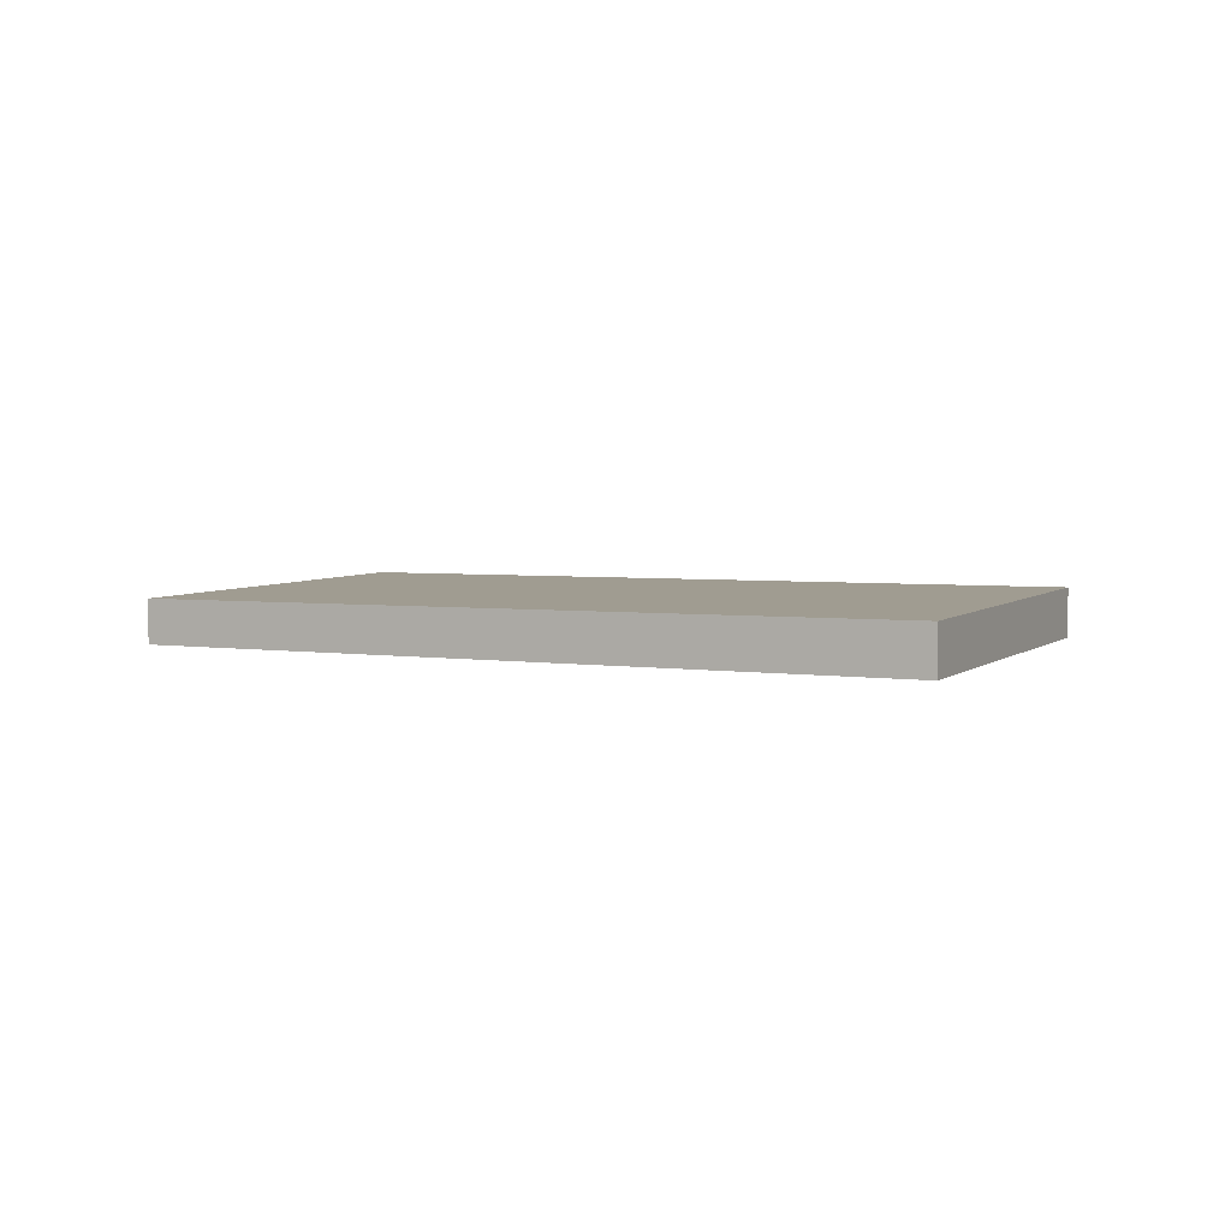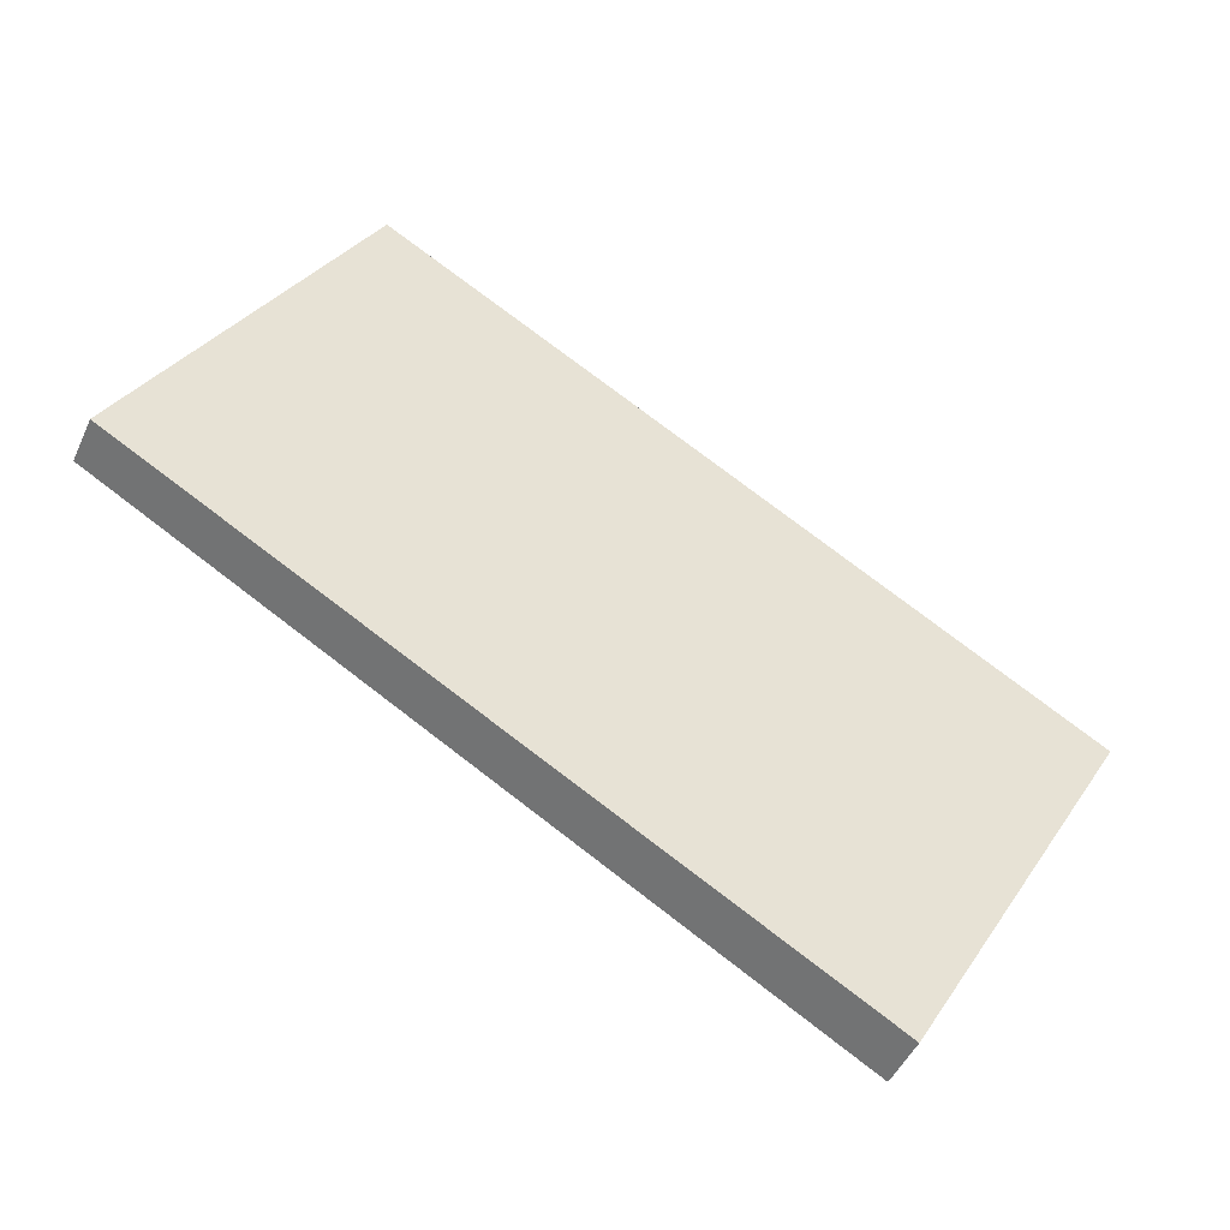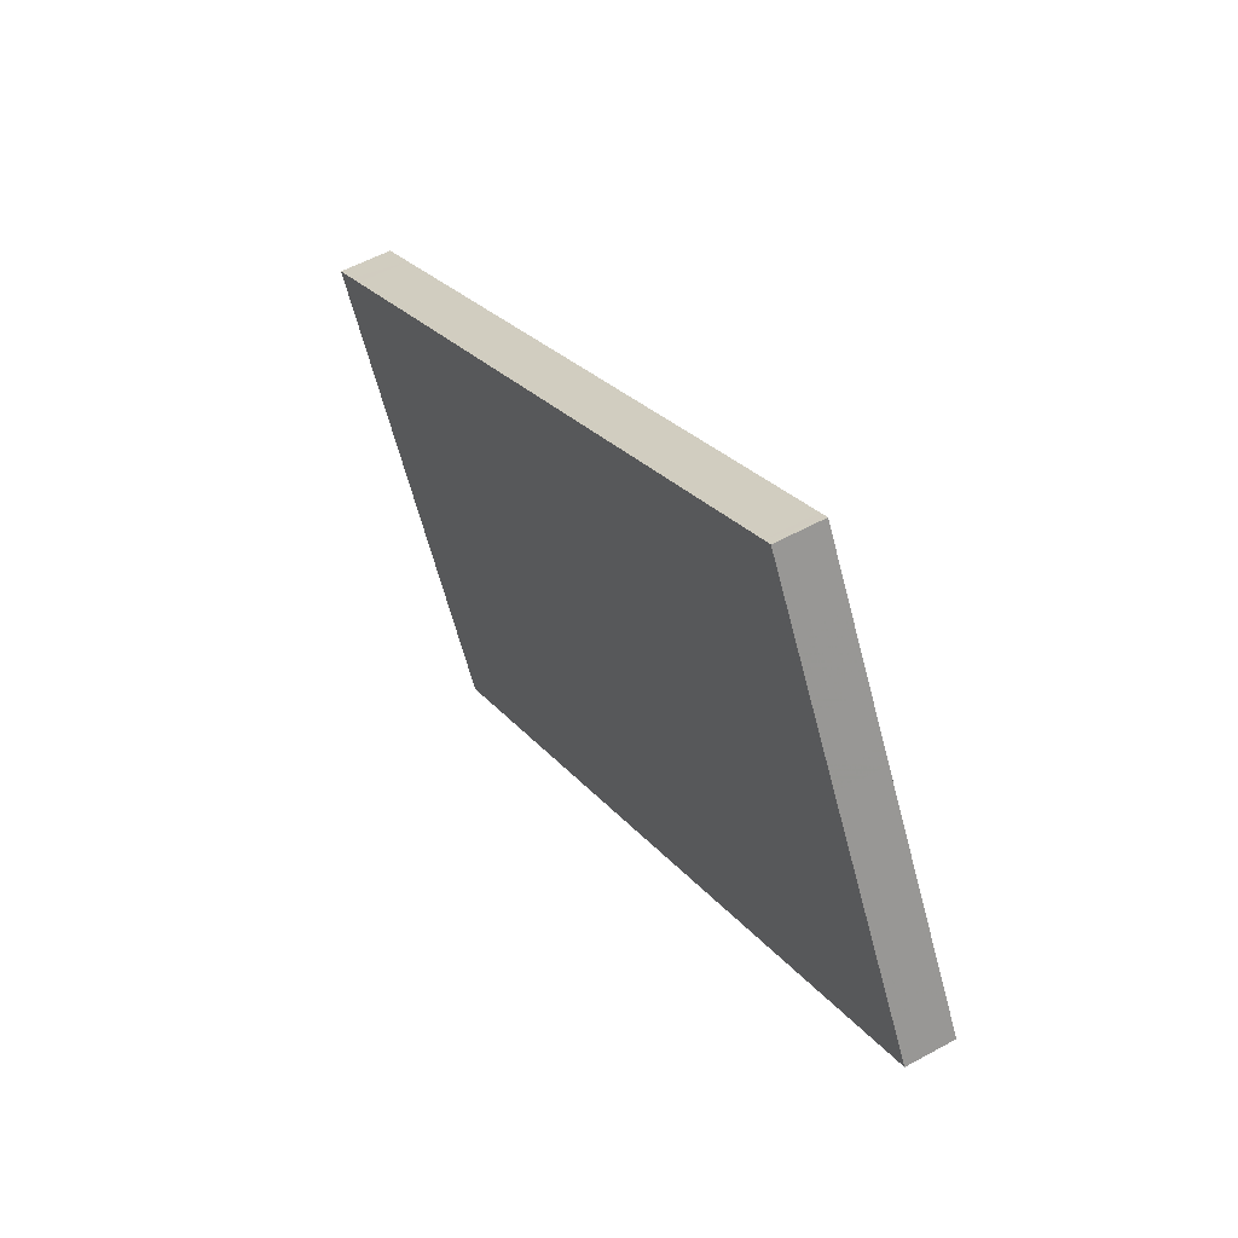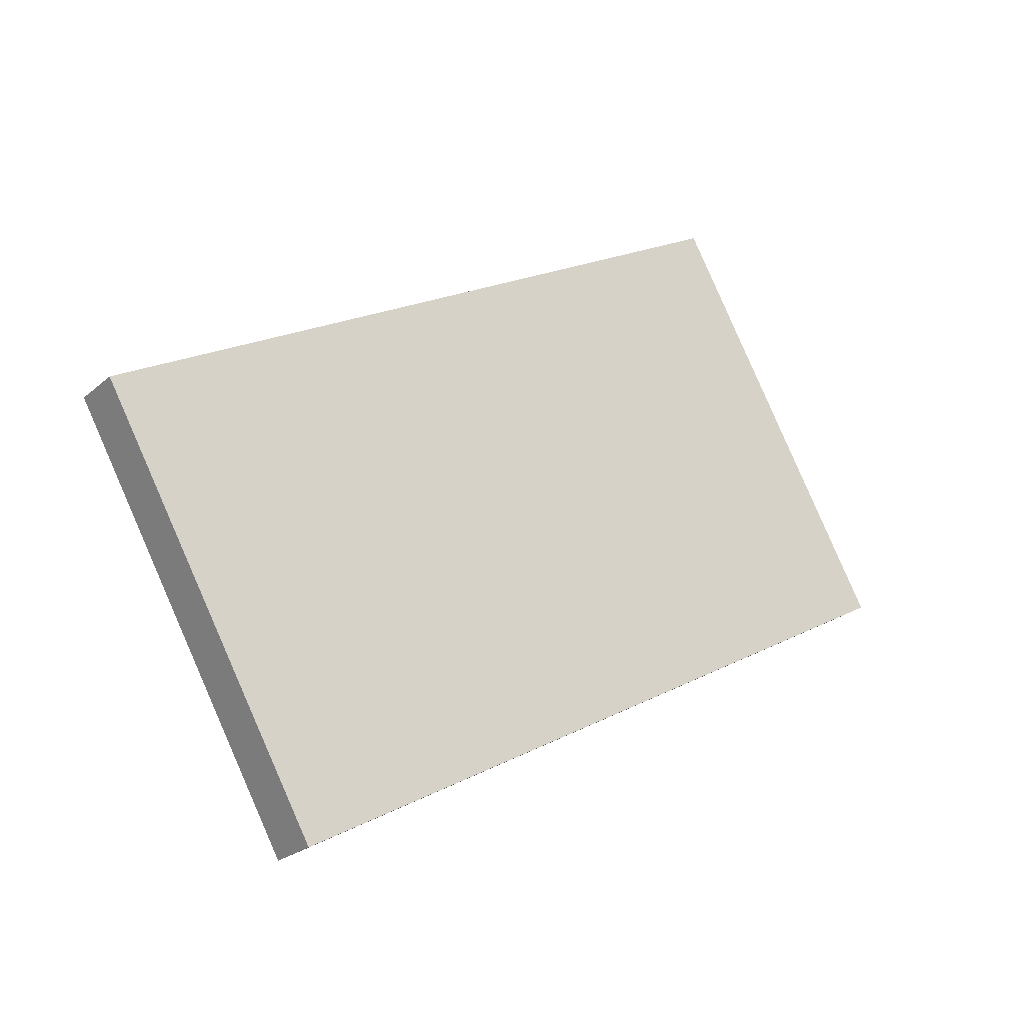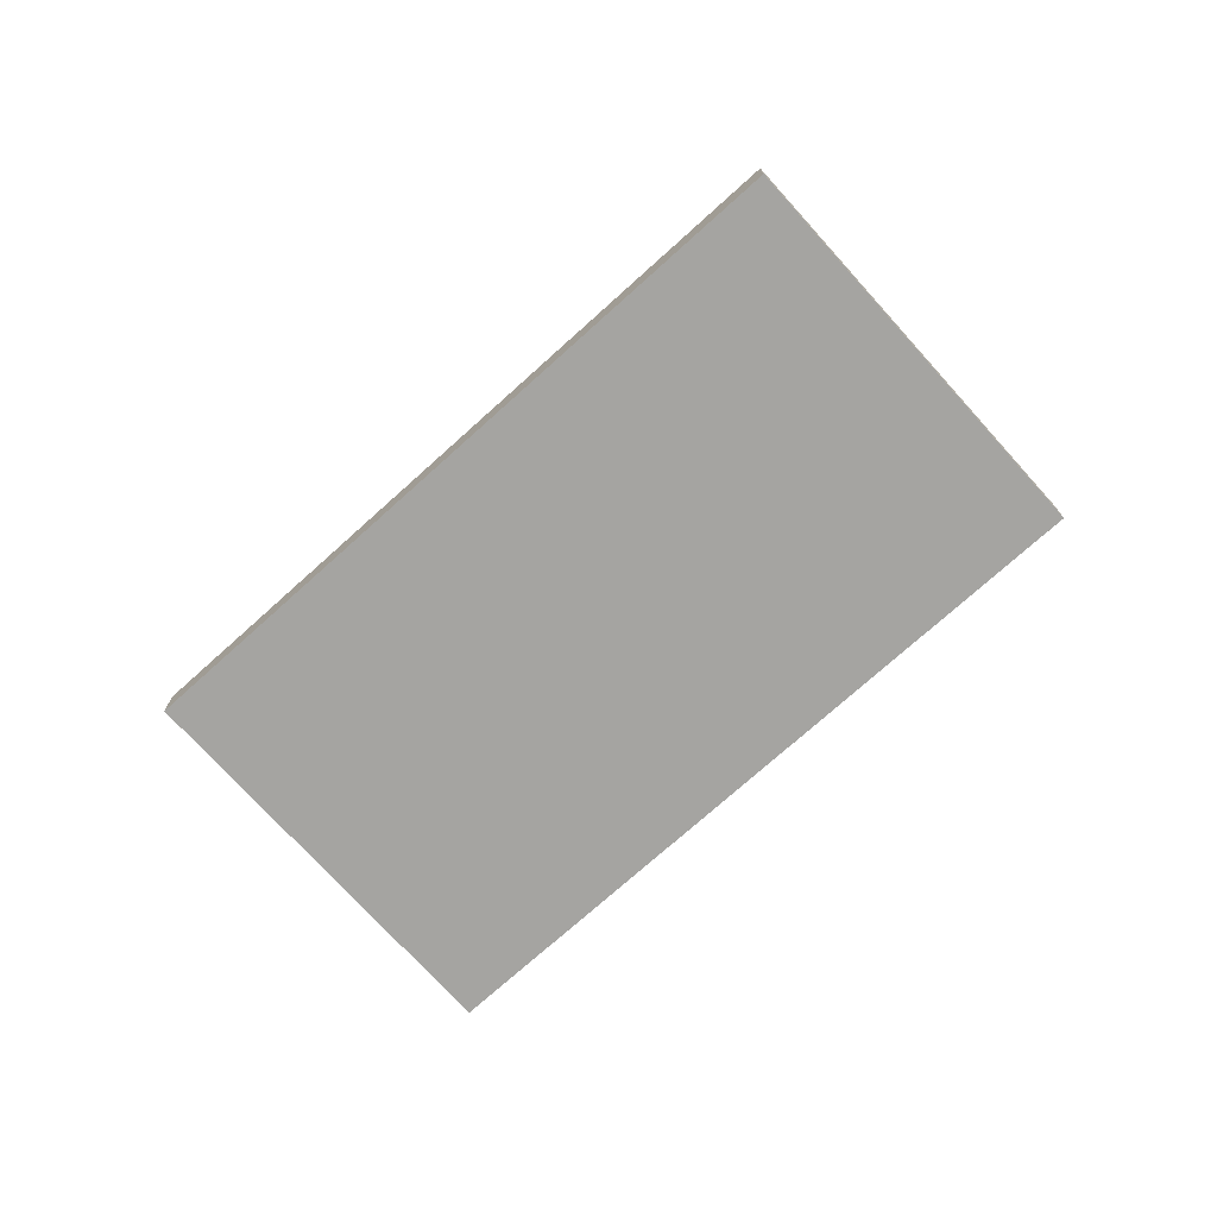
<metadata>
{"format":"obj","ext":"obj","renderer":"f3d","projection":"perspective","resolution":1024,"background":"white","views":[{"elev":4.5,"azim":-125.8,"up":"+Z"},{"elev":-47.3,"azim":156.4,"up":"+Y"},{"elev":55.0,"azim":59.9,"up":"+Y"},{"elev":-24.7,"azim":-36.1,"up":"+Y"},{"elev":-73.4,"azim":-108.4,"up":"+Z"}]}
</metadata>
<code>
v -2345 -74.66 0.5092
v -2342 -79.06 0.5206
v -2350 -83.5 0.5746
v -2352 -79.09 0.5632
v -2349 -83.03 0.5689
v -2352 -78.69 0.5583
v -2346 -75.37 0.5178
v -2343 -79.79 0.5294
v -2345 -74.72 0.5099
v -2342 -79.12 0.5214
v -2344 -74.74 0.5094
v -2345 -74.8 0.5101
v -2346 -75.45 0.518
v -2343 -78.22 0.5184
v -2343 -78.28 0.5192
v -2344 -78.94 0.5272
v -2352 -78.78 0.5585
v -2352 -79.18 0.5634
v -2350 -82.21 0.5669
v -2350 -82.66 0.5724
v -2347 -76.09 0.5266
v -2347 -76.17 0.5268
v -2345 -79.65 0.5358
v -2345 -80.49 0.538
v -2343 -77.25 0.5159
v -2343 -77.31 0.5166
v -2344 -77.97 0.5246
v -2346 -78.68 0.5333
v -2350 -81.25 0.5646
v -2351 -81.69 0.5699
v -2350 -78 0.5499
v -2350 -78.08 0.5501
v -2349 -80.59 0.5566
v -2348 -81.56 0.5591
v -2348 -82.41 0.5613
v -2352 -78.94 0.5613
v -2352 -79.03 0.5616
v -2351 -81.54 0.5681
v -2350 -82.51 0.5706
v -2350 -83.35 0.5728
v -2346 -75.73 0.5222
v -2346 -75.81 0.5224
v -2344 -79.29 0.5315
v -2344 -80.13 0.5337
v -2345 -78.32 0.529
v -2346 -75.21 0.516
v -2345 -75.3 0.5162
v -2344 -77.8 0.5227
v -2343 -78.78 0.5252
v -2343 -79.62 0.5274
v -2348 -76.9 0.5364
v -2348 -76.98 0.5367
v -2347 -79.49 0.5432
v -2346 -80.46 0.5457
v -2346 -81.3 0.5479
v -2343 -76.63 0.5143
v -2344 -76.7 0.5151
v -2344 -77.19 0.5211
v -2345 -77.35 0.523
v -2346 -78.07 0.5317
v -2347 -78.87 0.5416
v -2345 -77.71 0.5274
v -2349 -79.98 0.555
v -2350 -80.64 0.5631
v -2351 -80.92 0.5665
v -2351 -81.07 0.5683
v -2344 -76 0.5127
v -2344 -76.06 0.5134
v -2345 -76.56 0.5194
v -2345 -76.72 0.5214
v -2346 -77.43 0.5301
v -2348 -78.24 0.5399
v -2346 -77.08 0.5257
v -2350 -79.35 0.5534
v -2351 -80.02 0.5616
v -2351 -80.29 0.5648
v -2352 -80.44 0.5667
v -2344 -75.36 0.511
v -2344 -75.42 0.5118
v -2345 -75.92 0.5178
v -2345 -76.07 0.5197
v -2347 -76.79 0.5284
v -2348 -77.6 0.5383
v -2346 -76.43 0.5241
v -2350 -78.71 0.5517
v -2351 -79.39 0.56
v -2352 -79.65 0.5632
v -2352 -79.8 0.565
v -2350 -81.99 0.5693
v -2351 -82.14 0.5711
v -2349 -81.05 0.5578
v -2350 -81.7 0.5657
v -2347 -79.95 0.5443
v -2345 -79.14 0.5345
v -2343 -77.71 0.5171
v -2343 -77.77 0.5178
v -2344 -78.26 0.5239
v -2344 -78.43 0.5259
v -2345 -78.78 0.5301
v -2348 -77.47 0.5366
v -2347 -78.11 0.5383
v -2347 -79.81 0.5427
v -2346 -80.33 0.544
v -2348 -76.76 0.5348
v -2348 -76.84 0.535
v -2347 -79.35 0.5415
v -2346 -81.17 0.5462
v -2347 -78.74 0.5399
v -2349 -79.75 0.5544
v -2351 -80.42 0.5625
v -2346 -77.84 0.5311
v -2347 -78.51 0.5393
v -2344 -76.41 0.5137
v -2344 -76.47 0.5145
v -2345 -76.96 0.5205
v -2345 -77.12 0.5224
v -2347 -78.65 0.541
v -2345 -77.48 0.5268
v -2351 -80.69 0.5659
v -2351 -80.84 0.5677
v -2349 -78.33 0.5471
v -2349 -78.97 0.5488
v -2349 -79.37 0.5498
v -2349 -79.6 0.5504
v -2348 -80.67 0.5532
v -2348 -81.19 0.5545
v -2350 -77.62 0.5453
v -2350 -77.71 0.5455
v -2348 -80.21 0.552
v -2347 -82.03 0.5567
v -2351 -79.87 0.5597
v -2350 -80.27 0.5607
v -2351 -78.52 0.5562
v -2351 -78.6 0.5564
v -2350 -80.5 0.5613
v -2351 -79.22 0.558
v -2350 -81.57 0.5641
v -2349 -82.08 0.5654
v -2350 -81.11 0.5629
v -2349 -82.93 0.5676
v -2342 -78.61 0.5194
v -2342 -78.67 0.5202
v -2343 -79.16 0.5262
v -2344 -79.33 0.5282
v -2345 -80.04 0.5368
v -2346 -80.71 0.545
v -2348 -81.57 0.5555
v -2348 -81.95 0.5601
v -2346 -80.85 0.5467
v -2349 -82.47 0.5664
v -2349 -82.58 0.5678
v -2344 -79.68 0.5325
v -2350 -82.89 0.5716
v -2350 -83.04 0.5734
v -2352 -79.56 0.5621
v -2351 -80.2 0.5637
v -2351 -80.6 0.5648
v -2351 -80.83 0.5654
v -2350 -81.9 0.5682
v -2350 -82.42 0.5695
v -2350 -81.45 0.567
v -2350 -82.8 0.5705
v -2349 -83.26 0.5717
v -2352 -78.85 0.5602
v -2352 -78.94 0.5605
v -2344 -74.74 0.5094
v -2345 -74.66 0.5092
v -2345 -74.66 1.11e-16
v -2344 -74.74 0
v -2342 -79.12 0.5214
v -2342 -79.06 0.5206
v -2342 -79.06 0
v -2342 -79.12 0
v -2350 -83.04 0.5734
v -2350 -83.5 0.5746
v -2350 -83.5 0
v -2350 -83.04 0
v -2352 -78.94 0.5613
v -2352 -79.09 0.5632
v -2352 -79.09 0
v -2352 -78.94 0
v -2349 -83.26 0.5717
v -2349 -83.03 0.5689
v -2349 -83.03 0
v -2349 -83.26 0
v -2351 -78.52 0.5562
v -2352 -78.69 0.5583
v -2352 -78.69 -1.11e-16
v -2351 -78.52 0
v -2346 -75.21 0.516
v -2346 -75.37 0.5178
v -2346 -75.37 0
v -2346 -75.21 0
v -2344 -80.13 0.5337
v -2343 -79.79 0.5294
v -2343 -79.79 0
v -2344 -80.13 0
v -2345 -74.66 0.5092
v -2345 -74.72 0.5099
v -2345 -74.72 0
v -2345 -74.66 1.11e-16
v -2343 -79.62 0.5274
v -2342 -79.12 0.5214
v -2342 -79.12 0
v -2343 -79.62 0
v -2344 -75.36 0.511
v -2344 -74.74 0.5094
v -2344 -74.74 0
v -2344 -75.36 0
v -2342 -78.61 0.5194
v -2343 -78.22 0.5184
v -2343 -78.22 0
v -2342 -78.61 0
v -2352 -79.09 0.5632
v -2352 -79.18 0.5634
v -2352 -79.18 0
v -2352 -79.09 0
v -2351 -82.14 0.5711
v -2350 -82.66 0.5724
v -2350 -82.66 0
v -2351 -82.14 0
v -2346 -75.73 0.5222
v -2347 -76.09 0.5266
v -2347 -76.09 0
v -2346 -75.73 0
v -2346 -81.17 0.5462
v -2345 -80.49 0.538
v -2345 -80.49 -1.11e-16
v -2346 -81.17 0
v -2343 -77.71 0.5171
v -2343 -77.25 0.5159
v -2343 -77.25 0
v -2343 -77.71 0
v -2351 -81.07 0.5683
v -2351 -81.69 0.5699
v -2351 -81.69 0
v -2351 -81.07 0
v -2350 -77.62 0.5453
v -2350 -78 0.5499
v -2350 -78 1.11e-16
v -2350 -77.62 0
v -2349 -82.93 0.5676
v -2348 -82.41 0.5613
v -2348 -82.41 0
v -2349 -82.93 0
v -2352 -78.85 0.5602
v -2352 -78.94 0.5613
v -2352 -78.94 0
v -2352 -78.85 0
v -2350 -83.5 0.5746
v -2350 -83.35 0.5728
v -2350 -83.35 1.11e-16
v -2350 -83.5 0
v -2346 -75.37 0.5178
v -2346 -75.73 0.5222
v -2346 -75.73 0
v -2346 -75.37 0
v -2345 -80.49 0.538
v -2344 -80.13 0.5337
v -2344 -80.13 0
v -2345 -80.49 -1.11e-16
v -2345 -74.72 0.5099
v -2346 -75.21 0.516
v -2346 -75.21 0
v -2345 -74.72 0
v -2343 -79.79 0.5294
v -2343 -79.62 0.5274
v -2343 -79.62 0
v -2343 -79.79 0
v -2348 -76.76 0.5348
v -2348 -76.9 0.5364
v -2348 -76.9 0
v -2348 -76.76 0
v -2347 -82.03 0.5567
v -2346 -81.3 0.5479
v -2346 -81.3 0
v -2347 -82.03 0
v -2343 -77.25 0.5159
v -2343 -76.63 0.5143
v -2343 -76.63 0
v -2343 -77.25 0
v -2351 -80.84 0.5677
v -2351 -81.07 0.5683
v -2351 -81.07 0
v -2351 -80.84 0
v -2344 -76.41 0.5137
v -2344 -76 0.5127
v -2344 -76 0
v -2344 -76.41 0
v -2352 -79.8 0.565
v -2352 -80.44 0.5667
v -2352 -80.44 0
v -2352 -79.8 0
v -2344 -76 0.5127
v -2344 -75.36 0.511
v -2344 -75.36 0
v -2344 -76 0
v -2352 -79.18 0.5634
v -2352 -79.8 0.565
v -2352 -79.8 0
v -2352 -79.18 0
v -2351 -81.69 0.5699
v -2351 -82.14 0.5711
v -2351 -82.14 0
v -2351 -81.69 0
v -2343 -78.22 0.5184
v -2343 -77.71 0.5171
v -2343 -77.71 0
v -2343 -78.22 0
v -2347 -76.09 0.5266
v -2348 -76.76 0.5348
v -2348 -76.76 0
v -2347 -76.09 0
v -2346 -81.3 0.5479
v -2346 -81.17 0.5462
v -2346 -81.17 0
v -2346 -81.3 0
v -2343 -76.63 0.5143
v -2344 -76.41 0.5137
v -2344 -76.41 0
v -2343 -76.63 0
v -2352 -80.44 0.5667
v -2351 -80.84 0.5677
v -2351 -80.84 0
v -2352 -80.44 0
v -2348 -76.9 0.5364
v -2350 -77.62 0.5453
v -2350 -77.62 0
v -2348 -76.9 0
v -2348 -82.41 0.5613
v -2347 -82.03 0.5567
v -2347 -82.03 0
v -2348 -82.41 0
v -2350 -78 0.5499
v -2351 -78.52 0.5562
v -2351 -78.52 0
v -2350 -78 1.11e-16
v -2349 -83.03 0.5689
v -2349 -82.93 0.5676
v -2349 -82.93 0
v -2349 -83.03 0
v -2342 -79.06 0.5206
v -2342 -78.61 0.5194
v -2342 -78.61 0
v -2342 -79.06 0
v -2350 -82.66 0.5724
v -2350 -83.04 0.5734
v -2350 -83.04 0
v -2350 -82.66 0
v -2350 -83.35 0.5728
v -2349 -83.26 0.5717
v -2349 -83.26 0
v -2350 -83.35 1.11e-16
v -2352 -78.69 0.5583
v -2352 -78.85 0.5602
v -2352 -78.85 0
v -2352 -78.69 -1.11e-16
v -2345 -74.66 0
v -2342 -79.06 0
v -2350 -83.5 0
v -2352 -79.09 0
f 134 17 6 133
f 37 18 4 36
f 47 13 7 46
f 12 9 1 11
f 79 12 11 78
f 81 13 47 80
f 142 15 14 141
f 144 16 49 143
f 136 86 17 134
f 88 18 37 87
f 154 20 39 153
f 151 19 138 150
f 42 22 21 41
f 145 23 43 152
f 82 22 42 84
f 96 26 25 95
f 98 27 48 97
f 94 28 45 99
f 90 30 38 89
f 137 92 29 139
f 128 32 31 127
f 125 91 33 129
f 148 34 126 147
f 121 85 32 128
f 165 37 36 164
f 159 89 38 161
f 155 87 37 165
f 162 153 39 160
f 41 7 13 42
f 152 43 16 144
f 84 42 13 81
f 99 45 27 98
f 46 9 12 47
f 80 47 12 79
f 143 49 15 142
f 97 48 26 96
f 105 52 51 104
f 102 93 53 106
f 149 54 103 146
f 100 83 52 105
f 56 25 26 57
f 58 48 27 59
f 106 53 61 108
f 62 45 28 60
f 59 27 45 62
f 57 26 48 58
f 129 33 63 124
f 161 38 65 158
f 65 38 30 66
f 139 29 64 135
f 114 68 67 113
f 116 70 69 115
f 117 72 101 112
f 111 71 73 118
f 118 73 70 116
f 115 69 68 114
f 123 109 74 122
f 157 119 76 156
f 120 77 76 119
f 132 110 75 131
f 78 67 68 79
f 80 69 70 81
f 101 72 83 100
f 84 73 71 82
f 81 70 73 84
f 79 68 69 80
f 122 74 85 121
f 156 76 87 155
f 87 76 77 88
f 131 75 86 136
f 89 39 20 90
f 138 19 92 137
f 126 34 91 125
f 103 54 93 102
f 95 14 15 96
f 97 49 16 98
f 99 43 23 94
f 98 16 43 99
f 96 15 49 97
f 160 39 89 159
f 100 82 71 101
f 102 94 23 103
f 104 21 22 105
f 106 28 94 102
f 146 103 23 145
f 105 22 82 100
f 108 60 28 106
f 112 101 71 111
f 135 64 110 132
f 111 60 108 112
f 113 56 57 114
f 115 58 59 116
f 112 108 61 117
f 118 62 60 111
f 116 59 62 118
f 114 57 58 115
f 124 63 109 123
f 158 65 119 157
f 119 65 66 120
f 121 83 72 122
f 123 117 61 124
f 125 93 54 126
f 127 51 52 128
f 129 53 93 125
f 147 126 54 149
f 124 61 53 129
f 122 72 117 123
f 128 52 83 121
f 131 74 109 132
f 133 31 32 134
f 132 109 63 135
f 136 85 74 131
f 137 91 34 138
f 139 33 91 137
f 150 138 34 148
f 135 63 33 139
f 134 32 85 136
f 141 2 10 142
f 143 50 8 144
f 145 24 107 146
f 147 130 35 148
f 149 55 130 147
f 148 35 140 150
f 146 107 55 149
f 150 140 5 151
f 152 44 24 145
f 144 8 44 152
f 142 10 50 143
f 163 40 153 162
f 153 40 3 154
f 155 86 75 156
f 157 110 64 158
f 159 92 19 160
f 158 64 29 161
f 162 151 5 163
f 156 75 110 157
f 164 6 17 165
f 161 29 92 159
f 165 17 86 155
f 160 19 151 162
f 167 168 169 166
f 171 172 173 170
f 175 176 177 174
f 179 180 181 178
f 183 184 185 182
f 187 188 189 186
f 191 192 193 190
f 195 196 197 194
f 199 200 201 198
f 203 204 205 202
f 207 208 209 206
f 211 212 213 210
f 215 216 217 214
f 219 220 221 218
f 223 224 225 222
f 227 228 229 226
f 231 232 233 230
f 235 236 237 234
f 239 240 241 238
f 243 244 245 242
f 247 248 249 246
f 251 252 253 250
f 255 256 257 254
f 259 260 261 258
f 263 264 265 262
f 267 268 269 266
f 271 272 273 270
f 275 276 277 274
f 279 280 281 278
f 283 284 285 282
f 287 288 289 286
f 291 292 293 290
f 295 296 297 294
f 299 300 301 298
f 303 304 305 302
f 307 308 309 306
f 311 312 313 310
f 315 316 317 314
f 319 320 321 318
f 323 324 325 322
f 327 328 329 326
f 331 332 333 330
f 335 336 337 334
f 339 340 341 338
f 343 344 345 342
f 347 348 349 346
f 351 352 353 350
f 355 356 357 354
f 359 360 361 358

</code>
